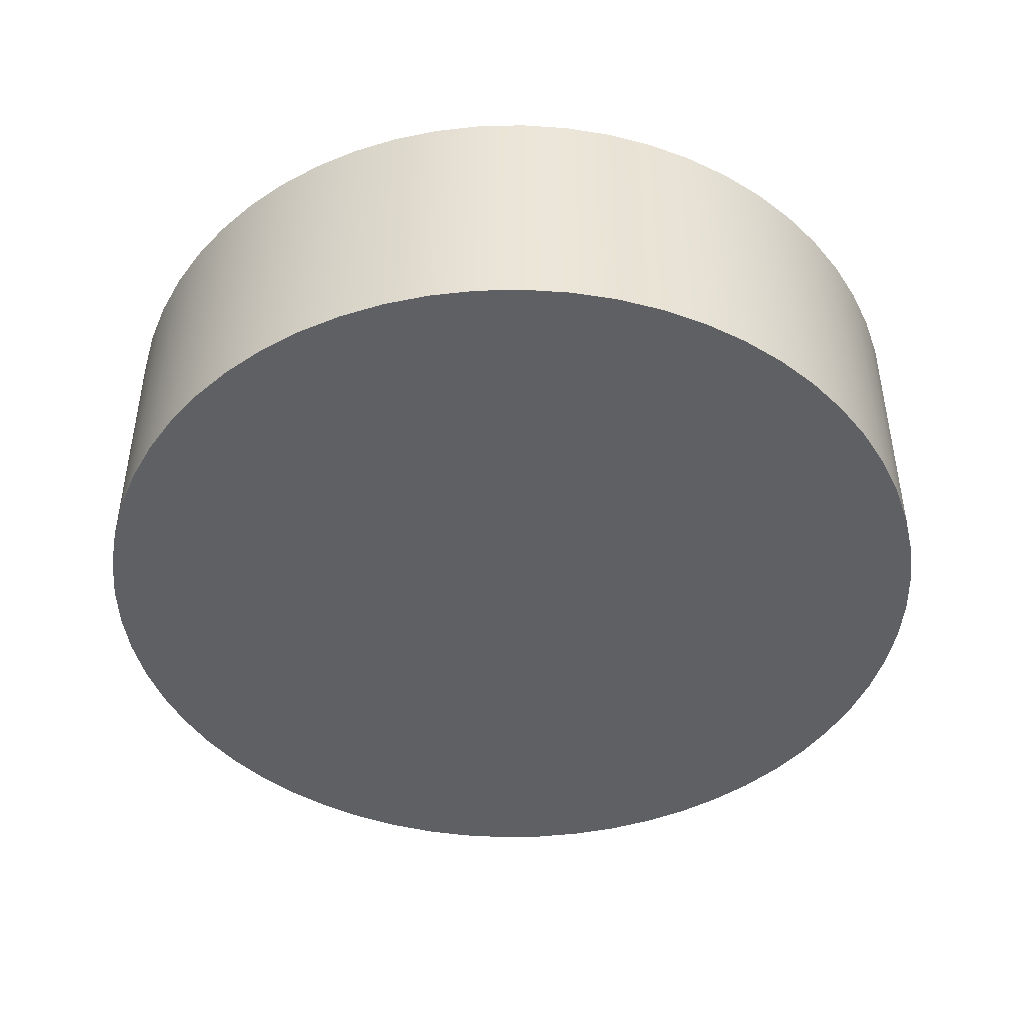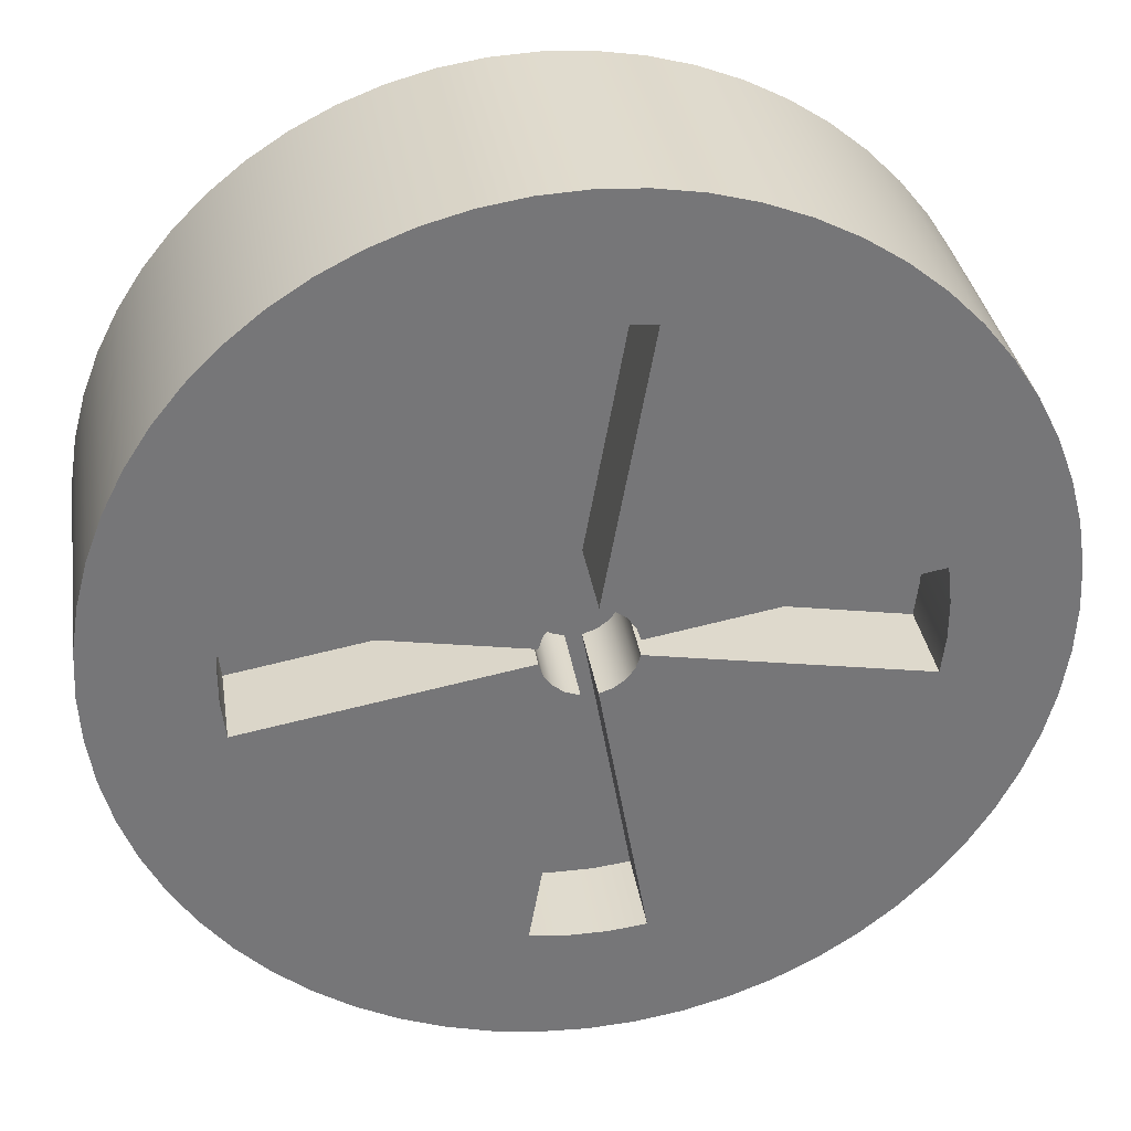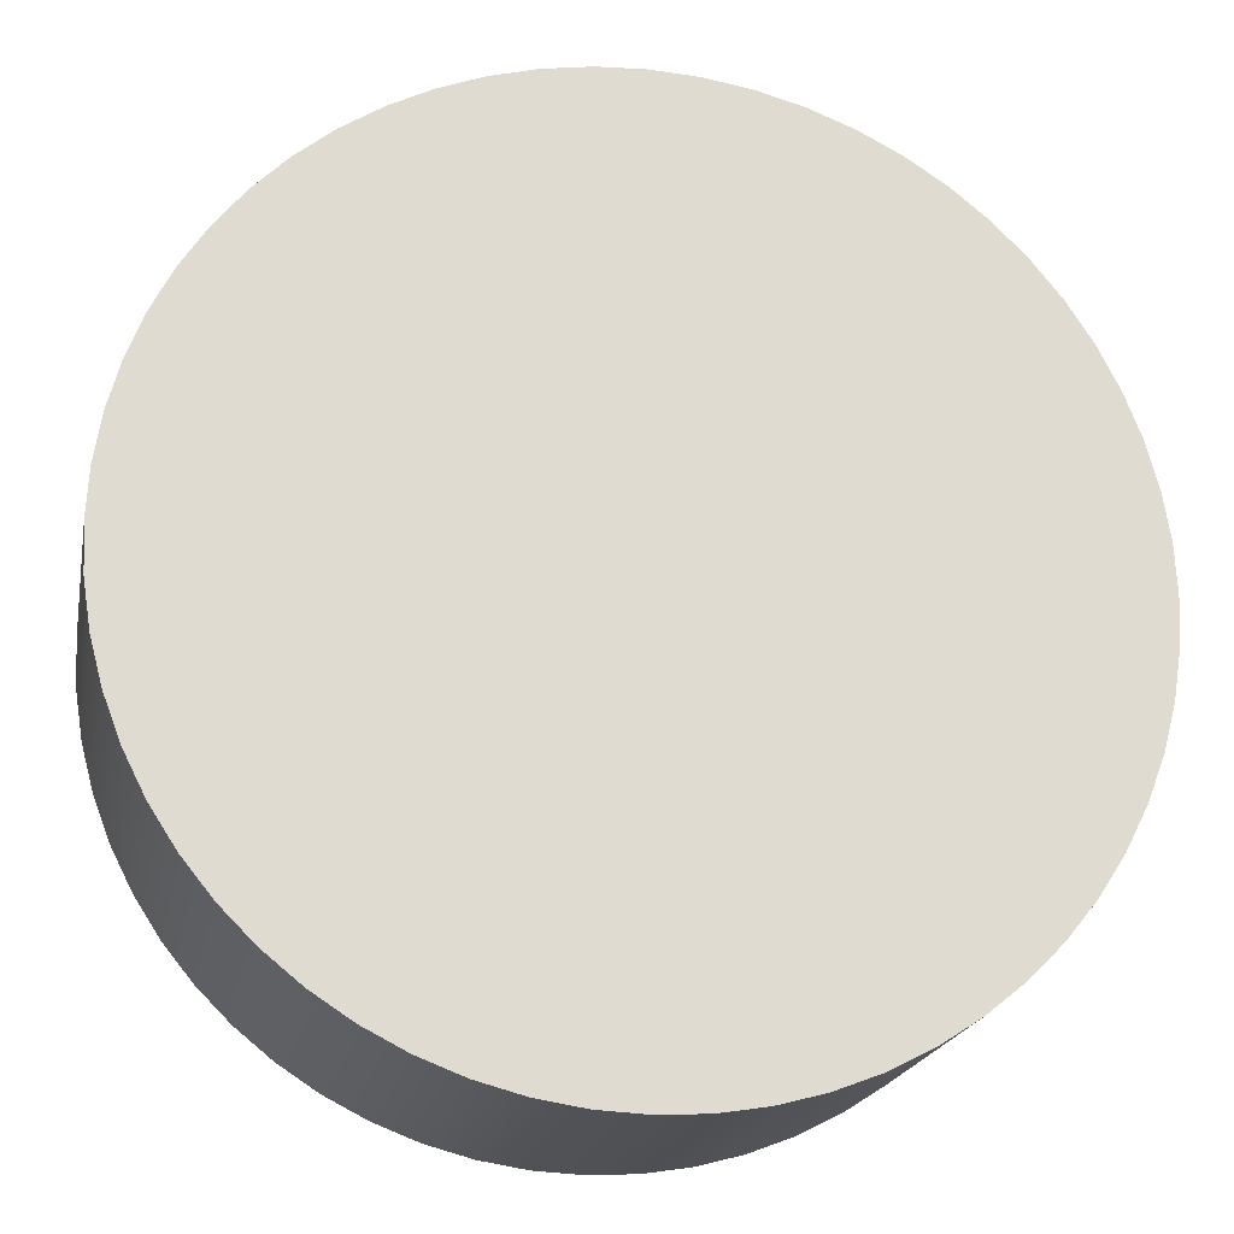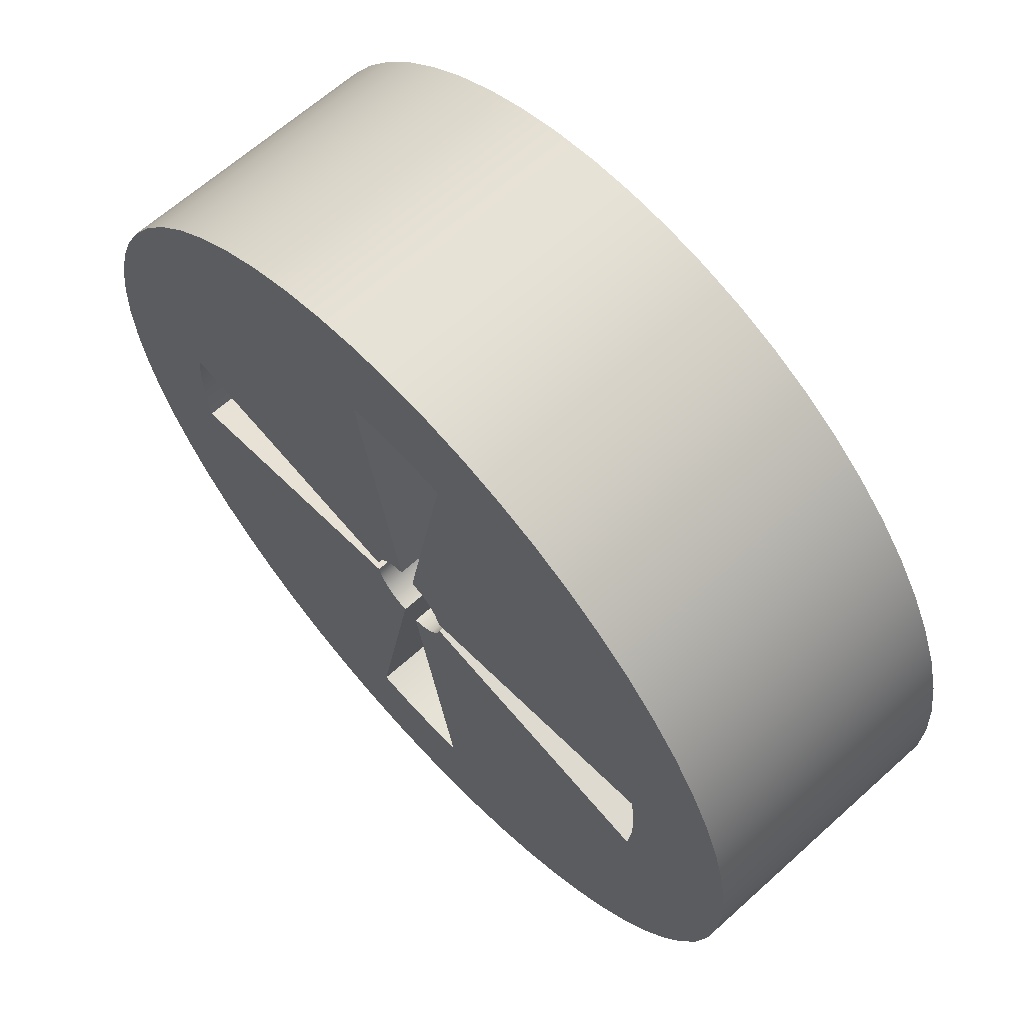
<metadata>
{"format":"obj","ext":"obj","renderer":"f3d","projection":"perspective","resolution":1024,"background":"white","views":[{"elev":-45.1,"azim":-115.5,"up":"+Y"},{"elev":33.5,"azim":171.2,"up":"+Z"},{"elev":-20.0,"azim":-10.9,"up":"+Z"},{"elev":64.3,"azim":-132.3,"up":"+Z"}]}
</metadata>
<code>
v 0.08682 3 -0.4924
v 0.6078 3 -3.447
v 0.6078 2 -3.447
v 0.08682 2 -0.4924
v 0.6078 3 -3.447
v 0.2035 3 -3.494
v -0.2035 3 -3.494
v -0.6078 3 -3.447
v -0.6078 2 -3.447
v -0.2035 2 -3.494
v 0.2035 2 -3.494
v 0.6078 2 -3.447
v -0.6078 3 -3.447
v -0.08682 3 -0.4924
v -0.08682 2 -0.4924
v -0.6078 2 -3.447
v -0.08682 3 -0.4924
v -0.2309 3 -0.4435
v -0.3536 3 -0.3536
v -0.4435 3 -0.2309
v -0.4924 3 -0.08682
v -0.4924 2 -0.08682
v -0.4435 2 -0.2309
v -0.3536 2 -0.3536
v -0.2309 2 -0.4435
v -0.08682 2 -0.4924
v -0.4924 3 -0.08682
v -3.447 3 -0.6078
v -3.447 2 -0.6078
v -0.4924 2 -0.08682
v -3.447 3 -0.6078
v -3.494 3 -0.2035
v -3.494 3 0.2035
v -3.447 3 0.6078
v -3.447 2 0.6078
v -3.494 2 0.2035
v -3.494 2 -0.2035
v -3.447 2 -0.6078
v -3.447 3 0.6078
v -0.4924 3 0.08682
v -0.4924 2 0.08682
v -3.447 2 0.6078
v -0.4924 3 0.08682
v -0.4435 3 0.2309
v -0.3536 3 0.3536
v -0.2309 3 0.4435
v -0.08682 3 0.4924
v -0.08682 2 0.4924
v -0.2309 2 0.4435
v -0.3536 2 0.3536
v -0.4435 2 0.2309
v -0.4924 2 0.08682
v -0.08682 3 0.4924
v -0.6078 3 3.447
v -0.6078 2 3.447
v -0.08682 2 0.4924
v -0.6078 3 3.447
v -0.2035 3 3.494
v 0.2035 3 3.494
v 0.6078 3 3.447
v 0.6078 2 3.447
v 0.2035 2 3.494
v -0.2035 2 3.494
v -0.6078 2 3.447
v 0.6078 3 3.447
v 0.08682 3 0.4924
v 0.08682 2 0.4924
v 0.6078 2 3.447
v 0.08682 3 0.4924
v 0.2309 3 0.4435
v 0.3536 3 0.3536
v 0.4435 3 0.2309
v 0.4924 3 0.08682
v 0.4924 2 0.08682
v 0.4435 2 0.2309
v 0.3536 2 0.3536
v 0.2309 2 0.4435
v 0.08682 2 0.4924
v 0.4924 3 0.08682
v 3.447 3 0.6078
v 3.447 2 0.6078
v 0.4924 2 0.08682
v 3.447 3 0.6078
v 3.494 3 0.2035
v 3.494 3 -0.2035
v 3.447 3 -0.6078
v 3.447 2 -0.6078
v 3.494 2 -0.2035
v 3.494 2 0.2035
v 3.447 2 0.6078
v 3.447 3 -0.6078
v 0.4924 3 -0.08682
v 0.4924 2 -0.08682
v 3.447 2 -0.6078
v 0.4924 3 -0.08682
v 0.4435 3 -0.2309
v 0.3536 3 -0.3536
v 0.2309 3 -0.4435
v 0.08682 3 -0.4924
v 0.08682 2 -0.4924
v 0.2309 2 -0.4435
v 0.3536 2 -0.3536
v 0.4435 2 -0.2309
v 0.4924 2 -0.08682
v 0.4924 2 -0.08682
v 0.4435 2 -0.2309
v 0.3536 2 -0.3536
v 0.2309 2 -0.4435
v 0.08682 2 -0.4924
v 0.6078 2 -3.447
v 0.2035 2 -3.494
v -0.2035 2 -3.494
v -0.6078 2 -3.447
v -0.08682 2 -0.4924
v -0.2309 2 -0.4435
v -0.3536 2 -0.3536
v -0.4435 2 -0.2309
v -0.4924 2 -0.08682
v -3.447 2 -0.6078
v -3.494 2 -0.2035
v -3.494 2 0.2035
v -3.447 2 0.6078
v -0.4924 2 0.08682
v -0.4435 2 0.2309
v -0.3536 2 0.3536
v -0.2309 2 0.4435
v -0.08682 2 0.4924
v -0.6078 2 3.447
v -0.2035 2 3.494
v 0.2035 2 3.494
v 0.6078 2 3.447
v 0.08682 2 0.4924
v 0.2309 2 0.4435
v 0.3536 2 0.3536
v 0.4435 2 0.2309
v 0.4924 2 0.08682
v 3.447 2 0.6078
v 3.494 2 0.2035
v 3.494 2 -0.2035
v 3.447 2 -0.6078
v -4.8 3 5.878e-16
v -4.774 3 -0.5017
v -4.695 3 -0.998
v -4.565 3 -1.483
v -4.385 3 -1.952
v -4.157 3 -2.4
v -3.883 3 -2.821
v -3.567 3 -3.212
v -3.212 3 -3.567
v -2.821 3 -3.883
v -2.4 3 -4.157
v -1.952 3 -4.385
v -1.483 3 -4.565
v -0.998 3 -4.695
v -0.5017 3 -4.774
v 2.939e-16 3 -4.8
v 0.5017 3 -4.774
v 0.998 3 -4.695
v 1.483 3 -4.565
v 1.952 3 -4.385
v 2.4 3 -4.157
v 2.821 3 -3.883
v 3.212 3 -3.567
v 3.567 3 -3.212
v 3.883 3 -2.821
v 4.157 3 -2.4
v 4.385 3 -1.952
v 4.565 3 -1.483
v 4.695 3 -0.998
v 4.774 3 -0.5017
v 4.8 3 0
v 4.774 3 0.5017
v 4.695 3 0.998
v 4.565 3 1.483
v 4.385 3 1.952
v 4.157 3 2.4
v 3.883 3 2.821
v 3.567 3 3.212
v 3.212 3 3.567
v 2.821 3 3.883
v 2.4 3 4.157
v 1.952 3 4.385
v 1.483 3 4.565
v 0.998 3 4.695
v 0.5017 3 4.774
v 2.939e-16 3 4.8
v -0.5017 3 4.774
v -0.998 3 4.695
v -1.483 3 4.565
v -1.952 3 4.385
v -2.4 3 4.157
v -2.821 3 3.883
v -3.212 3 3.567
v -3.567 3 3.212
v -3.883 3 2.821
v -4.157 3 2.4
v -4.385 3 1.952
v -4.565 3 1.483
v -4.695 3 0.998
v -4.774 3 0.5017
v -4.8 0 5.878e-16
v -4.774 0 0.5017
v -4.695 0 0.998
v -4.565 0 1.483
v -4.385 0 1.952
v -4.157 0 2.4
v -3.883 0 2.821
v -3.567 0 3.212
v -3.212 0 3.567
v -2.821 0 3.883
v -2.4 0 4.157
v -1.952 0 4.385
v -1.483 0 4.565
v -0.998 0 4.695
v -0.5017 0 4.774
v 2.939e-16 0 4.8
v 0.5017 0 4.774
v 0.998 0 4.695
v 1.483 0 4.565
v 1.952 0 4.385
v 2.4 0 4.157
v 2.821 0 3.883
v 3.212 0 3.567
v 3.567 0 3.212
v 3.883 0 2.821
v 4.157 0 2.4
v 4.385 0 1.952
v 4.565 0 1.483
v 4.695 0 0.998
v 4.774 0 0.5017
v 4.8 0 0
v 4.774 0 -0.5017
v 4.695 0 -0.998
v 4.565 0 -1.483
v 4.385 0 -1.952
v 4.157 0 -2.4
v 3.883 0 -2.821
v 3.567 0 -3.212
v 3.212 0 -3.567
v 2.821 0 -3.883
v 2.4 0 -4.157
v 1.952 0 -4.385
v 1.483 0 -4.565
v 0.998 0 -4.695
v 0.5017 0 -4.774
v 2.939e-16 0 -4.8
v -0.5017 0 -4.774
v -0.998 0 -4.695
v -1.483 0 -4.565
v -1.952 0 -4.385
v -2.4 0 -4.157
v -2.821 0 -3.883
v -3.212 0 -3.567
v -3.567 0 -3.212
v -3.883 0 -2.821
v -4.157 0 -2.4
v -4.385 0 -1.952
v -4.565 0 -1.483
v -4.695 0 -0.998
v -4.774 0 -0.5017
v -4.8 0 5.878e-16
v -4.8 3 5.878e-16
v 0.6078 3 -3.447
v 0.08682 3 -0.4924
v 0.2309 3 -0.4435
v 0.3536 3 -0.3536
v 0.4435 3 -0.2309
v 0.4924 3 -0.08682
v 3.447 3 -0.6078
v 3.494 3 -0.2035
v 3.494 3 0.2035
v 3.447 3 0.6078
v 0.4924 3 0.08682
v 0.4435 3 0.2309
v 0.3536 3 0.3536
v 0.2309 3 0.4435
v 0.08682 3 0.4924
v 0.6078 3 3.447
v 0.2035 3 3.494
v -0.2035 3 3.494
v -0.6078 3 3.447
v -0.08682 3 0.4924
v -0.2309 3 0.4435
v -0.3536 3 0.3536
v -0.4435 3 0.2309
v -0.4924 3 0.08682
v -3.447 3 0.6078
v -3.494 3 0.2035
v -3.494 3 -0.2035
v -3.447 3 -0.6078
v -0.4924 3 -0.08682
v -0.4435 3 -0.2309
v -0.3536 3 -0.3536
v -0.2309 3 -0.4435
v -0.08682 3 -0.4924
v -0.6078 3 -3.447
v -0.2035 3 -3.494
v 0.2035 3 -3.494
v -4.8 3 5.878e-16
v -4.774 3 0.5017
v -4.695 3 0.998
v -4.565 3 1.483
v -4.385 3 1.952
v -4.157 3 2.4
v -3.883 3 2.821
v -3.567 3 3.212
v -3.212 3 3.567
v -2.821 3 3.883
v -2.4 3 4.157
v -1.952 3 4.385
v -1.483 3 4.565
v -0.998 3 4.695
v -0.5017 3 4.774
v 2.939e-16 3 4.8
v 0.5017 3 4.774
v 0.998 3 4.695
v 1.483 3 4.565
v 1.952 3 4.385
v 2.4 3 4.157
v 2.821 3 3.883
v 3.212 3 3.567
v 3.567 3 3.212
v 3.883 3 2.821
v 4.157 3 2.4
v 4.385 3 1.952
v 4.565 3 1.483
v 4.695 3 0.998
v 4.774 3 0.5017
v 4.8 3 0
v 4.774 3 -0.5017
v 4.695 3 -0.998
v 4.565 3 -1.483
v 4.385 3 -1.952
v 4.157 3 -2.4
v 3.883 3 -2.821
v 3.567 3 -3.212
v 3.212 3 -3.567
v 2.821 3 -3.883
v 2.4 3 -4.157
v 1.952 3 -4.385
v 1.483 3 -4.565
v 0.998 3 -4.695
v 0.5017 3 -4.774
v 2.939e-16 3 -4.8
v -0.5017 3 -4.774
v -0.998 3 -4.695
v -1.483 3 -4.565
v -1.952 3 -4.385
v -2.4 3 -4.157
v -2.821 3 -3.883
v -3.212 3 -3.567
v -3.567 3 -3.212
v -3.883 3 -2.821
v -4.157 3 -2.4
v -4.385 3 -1.952
v -4.565 3 -1.483
v -4.695 3 -0.998
v -4.774 3 -0.5017
v -4.8 0 5.878e-16
v -4.774 0 -0.5017
v -4.695 0 -0.998
v -4.565 0 -1.483
v -4.385 0 -1.952
v -4.157 0 -2.4
v -3.883 0 -2.821
v -3.567 0 -3.212
v -3.212 0 -3.567
v -2.821 0 -3.883
v -2.4 0 -4.157
v -1.952 0 -4.385
v -1.483 0 -4.565
v -0.998 0 -4.695
v -0.5017 0 -4.774
v 2.939e-16 0 -4.8
v 0.5017 0 -4.774
v 0.998 0 -4.695
v 1.483 0 -4.565
v 1.952 0 -4.385
v 2.4 0 -4.157
v 2.821 0 -3.883
v 3.212 0 -3.567
v 3.567 0 -3.212
v 3.883 0 -2.821
v 4.157 0 -2.4
v 4.385 0 -1.952
v 4.565 0 -1.483
v 4.695 0 -0.998
v 4.774 0 -0.5017
v 4.8 0 0
v 4.774 0 0.5017
v 4.695 0 0.998
v 4.565 0 1.483
v 4.385 0 1.952
v 4.157 0 2.4
v 3.883 0 2.821
v 3.567 0 3.212
v 3.212 0 3.567
v 2.821 0 3.883
v 2.4 0 4.157
v 1.952 0 4.385
v 1.483 0 4.565
v 0.998 0 4.695
v 0.5017 0 4.774
v 2.939e-16 0 4.8
v -0.5017 0 4.774
v -0.998 0 4.695
v -1.483 0 4.565
v -1.952 0 4.385
v -2.4 0 4.157
v -2.821 0 3.883
v -3.212 0 3.567
v -3.567 0 3.212
v -3.883 0 2.821
v -4.157 0 2.4
v -4.385 0 1.952
v -4.565 0 1.483
v -4.695 0 0.998
v -4.774 0 0.5017
g 386f0d80-e2d0-11ea-9e4c-54bf646e7e1f
f 1 2 4
f 4 2 3
g 386fa9b8-e2d0-11ea-a1ef-54bf646e7e1f
f 12 5 11
f 11 5 6
f 11 6 10
f 10 6 7
f 10 7 9
f 9 7 8
g 38701f00-e2d0-11ea-ac4f-54bf646e7e1f
f 13 14 16
f 16 14 15
g 38706cee-e2d0-11ea-9705-54bf646e7e1f
f 26 17 25
f 25 17 18
f 25 18 24
f 24 18 19
f 24 19 23
f 23 19 20
f 23 20 22
f 22 20 21
g 3870e228-e2d0-11ea-8a1a-54bf646e7e1f
f 27 28 30
f 30 28 29
g 3871574a-e2d0-11ea-a88b-54bf646e7e1f
f 38 31 37
f 37 31 32
f 37 32 36
f 36 32 33
f 36 33 35
f 35 33 34
g 3871a57e-e2d0-11ea-ad74-54bf646e7e1f
f 39 40 42
f 42 40 41
g 3871f398-e2d0-11ea-8525-54bf646e7e1f
f 52 43 51
f 51 43 44
f 51 44 50
f 50 44 45
f 50 45 49
f 49 45 46
f 49 46 48
f 48 46 47
g 38726898-e2d0-11ea-81a4-54bf646e7e1f
f 53 54 56
f 56 54 55
g 3872b6dc-e2d0-11ea-b2e1-54bf646e7e1f
f 64 57 63
f 63 57 58
f 63 58 62
f 62 58 59
f 62 59 61
f 61 59 60
g 3873531a-e2d0-11ea-b811-54bf646e7e1f
f 65 66 68
f 68 66 67
g 3873c842-e2d0-11ea-a473-54bf646e7e1f
f 78 69 77
f 77 69 70
f 77 70 76
f 76 70 71
f 76 71 75
f 75 71 72
f 75 72 74
f 74 72 73
g 38743d88-e2d0-11ea-908a-54bf646e7e1f
f 79 80 82
f 82 80 81
g 3874b29a-e2d0-11ea-b2e2-54bf646e7e1f
f 90 83 89
f 89 83 84
f 89 84 88
f 88 84 85
f 88 85 87
f 87 85 86
g 387527e6-e2d0-11ea-8c3b-54bf646e7e1f
f 91 92 94
f 94 92 93
g 38759cee-e2d0-11ea-9a35-54bf646e7e1f
f 104 95 103
f 103 95 96
f 103 96 102
f 102 96 97
f 102 97 101
f 101 97 98
f 101 98 100
f 100 98 99
g 38763924-e2d0-11ea-a703-54bf646e7e1f
f 106 117 105
f 105 117 136
f 105 136 139
f 139 136 138
f 138 136 137
f 117 106 116
f 116 106 107
f 116 107 115
f 115 107 108
f 115 108 114
f 114 108 109
f 114 109 112
f 112 109 111
f 111 109 110
f 112 113 114
f 117 118 136
f 136 118 135
f 135 118 123
f 135 123 124
f 119 120 118
f 118 120 123
f 120 121 123
f 123 121 122
f 135 124 134
f 134 124 125
f 134 125 133
f 133 125 126
f 133 126 132
f 132 126 127
f 132 127 130
f 130 127 129
f 129 127 128
f 130 131 132
f 139 140 105
g 382bee4a-e2d0-11ea-815b-54bf646e7e1f
f 142 260 141
f 141 260 261
f 262 201 200
f 200 201 202
f 200 202 203
f 142 143 260
f 260 143 259
f 259 143 144
f 259 144 258
f 258 144 145
f 258 145 257
f 257 145 146
f 257 146 256
f 256 146 147
f 256 147 255
f 255 147 148
f 255 148 254
f 254 148 149
f 254 149 253
f 253 149 150
f 253 150 252
f 252 150 151
f 252 151 251
f 251 151 152
f 251 152 250
f 250 152 153
f 250 153 249
f 249 153 154
f 249 154 248
f 248 154 155
f 248 155 247
f 247 155 156
f 247 156 246
f 246 156 157
f 246 157 245
f 245 157 158
f 245 158 244
f 244 158 159
f 244 159 243
f 243 159 160
f 243 160 242
f 242 160 161
f 242 161 241
f 241 161 162
f 241 162 240
f 240 162 163
f 240 163 239
f 239 163 164
f 239 164 238
f 238 164 165
f 238 165 237
f 237 165 166
f 237 166 236
f 236 166 167
f 236 167 235
f 235 167 168
f 235 168 234
f 234 168 169
f 234 169 233
f 233 169 170
f 233 170 232
f 232 170 171
f 232 171 231
f 231 171 172
f 231 172 230
f 230 172 173
f 230 173 229
f 229 173 174
f 229 174 228
f 228 174 175
f 228 175 227
f 227 175 176
f 227 176 226
f 226 176 177
f 226 177 225
f 225 177 178
f 225 178 224
f 224 178 179
f 224 179 223
f 223 179 180
f 223 180 222
f 222 180 181
f 222 181 221
f 221 181 182
f 221 182 220
f 220 182 183
f 220 183 219
f 219 183 184
f 219 184 218
f 218 184 185
f 218 185 217
f 217 185 186
f 217 186 216
f 216 186 187
f 216 187 215
f 215 187 188
f 215 188 214
f 214 188 189
f 214 189 213
f 213 189 190
f 213 190 212
f 212 190 191
f 212 191 211
f 211 191 192
f 211 192 210
f 210 192 193
f 210 193 209
f 209 193 194
f 209 194 208
f 208 194 195
f 208 195 207
f 207 195 196
f 207 196 206
f 206 196 197
f 206 197 205
f 205 197 198
f 205 198 204
f 204 198 199
f 204 199 203
f 203 199 200
g 382c3c64-e2d0-11ea-951a-54bf646e7e1f
f 264 265 263
f 263 265 266
f 263 266 269
f 269 266 267
f 269 267 268
f 270 330 269
f 269 330 331
f 269 331 332
f 330 270 329
f 329 270 271
f 329 271 328
f 328 271 272
f 328 272 327
f 327 272 326
f 326 272 325
f 325 272 324
f 324 272 323
f 323 272 322
f 322 272 278
f 322 278 321
f 321 278 320
f 320 278 319
f 319 278 318
f 318 278 317
f 317 278 316
f 316 278 315
f 315 278 279
f 315 279 314
f 314 279 280
f 314 280 313
f 313 280 281
f 313 281 312
f 312 281 311
f 311 281 310
f 310 281 309
f 309 281 308
f 308 281 307
f 307 281 306
f 306 281 287
f 306 287 305
f 305 287 304
f 304 287 303
f 303 287 302
f 302 287 301
f 301 287 300
f 300 287 288
f 300 288 299
f 299 288 289
f 299 289 358
f 358 289 290
f 358 290 357
f 357 290 356
f 356 290 355
f 355 290 354
f 354 290 353
f 353 290 352
f 352 290 296
f 352 296 351
f 351 296 350
f 350 296 349
f 349 296 348
f 348 296 347
f 347 296 346
f 346 296 345
f 345 296 297
f 345 297 344
f 344 297 298
f 344 298 343
f 343 298 263
f 343 263 342
f 342 263 341
f 341 263 340
f 340 263 339
f 339 263 338
f 338 263 337
f 337 263 336
f 336 263 269
f 336 269 335
f 335 269 334
f 334 269 333
f 333 269 332
f 273 274 272
f 272 274 275
f 272 275 278
f 278 275 276
f 278 276 277
f 282 283 281
f 281 283 284
f 281 284 287
f 287 284 285
f 287 285 286
f 291 292 290
f 290 292 293
f 290 293 296
f 296 293 294
f 296 294 295
g 382c6374-e2d0-11ea-a4ec-54bf646e7e1f
f 360 388 359
f 359 388 389
f 359 389 418
f 418 389 390
f 418 390 417
f 417 390 391
f 417 391 416
f 416 391 392
f 416 392 415
f 415 392 393
f 415 393 414
f 414 393 394
f 414 394 413
f 413 394 395
f 413 395 412
f 412 395 396
f 412 396 411
f 411 396 397
f 411 397 410
f 410 397 398
f 410 398 409
f 409 398 399
f 409 399 408
f 408 399 400
f 408 400 407
f 407 400 401
f 407 401 406
f 406 401 402
f 406 402 405
f 405 402 403
f 405 403 404
f 388 360 387
f 387 360 361
f 387 361 386
f 386 361 362
f 386 362 385
f 385 362 363
f 385 363 384
f 384 363 364
f 384 364 383
f 383 364 365
f 383 365 382
f 382 365 366
f 382 366 381
f 381 366 367
f 381 367 380
f 380 367 368
f 380 368 379
f 379 368 369
f 379 369 378
f 378 369 370
f 378 370 377
f 377 370 371
f 377 371 376
f 376 371 372
f 376 372 375
f 375 372 373
f 375 373 374

</code>
